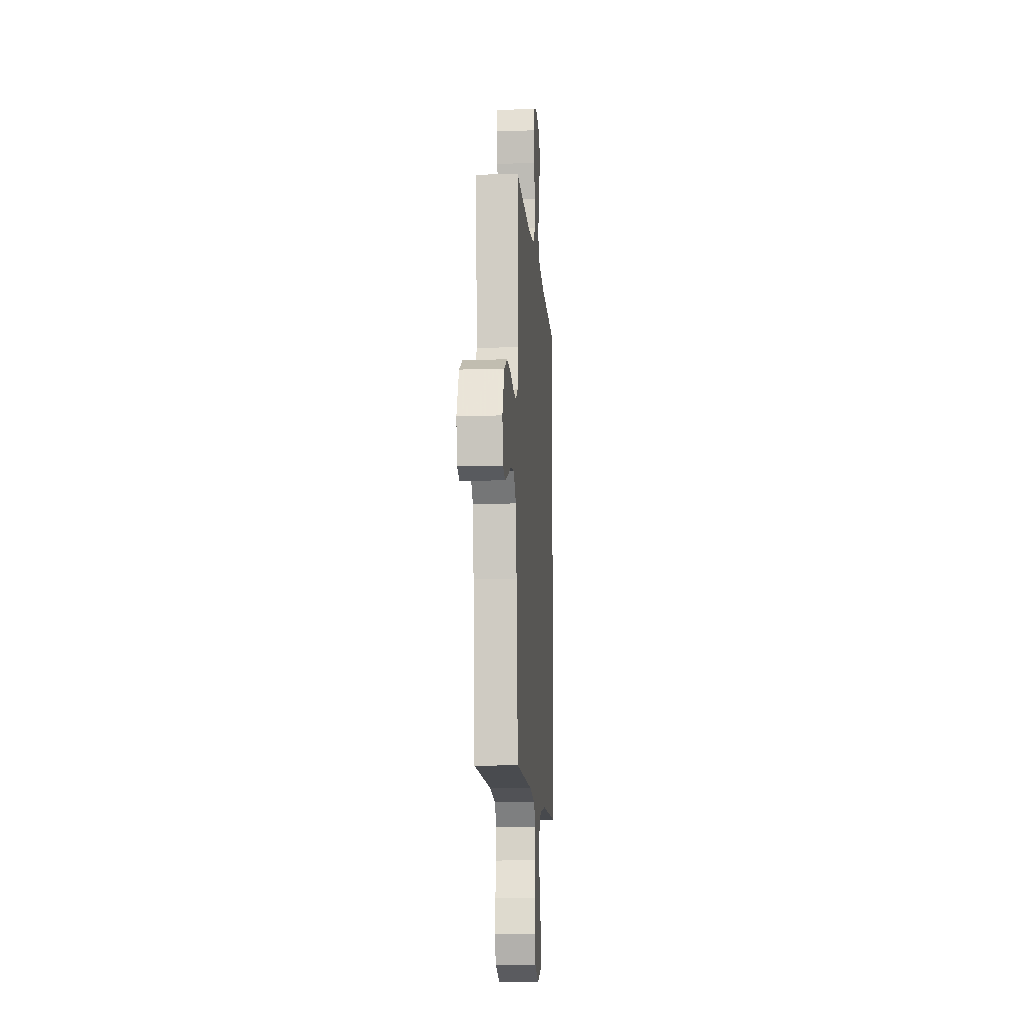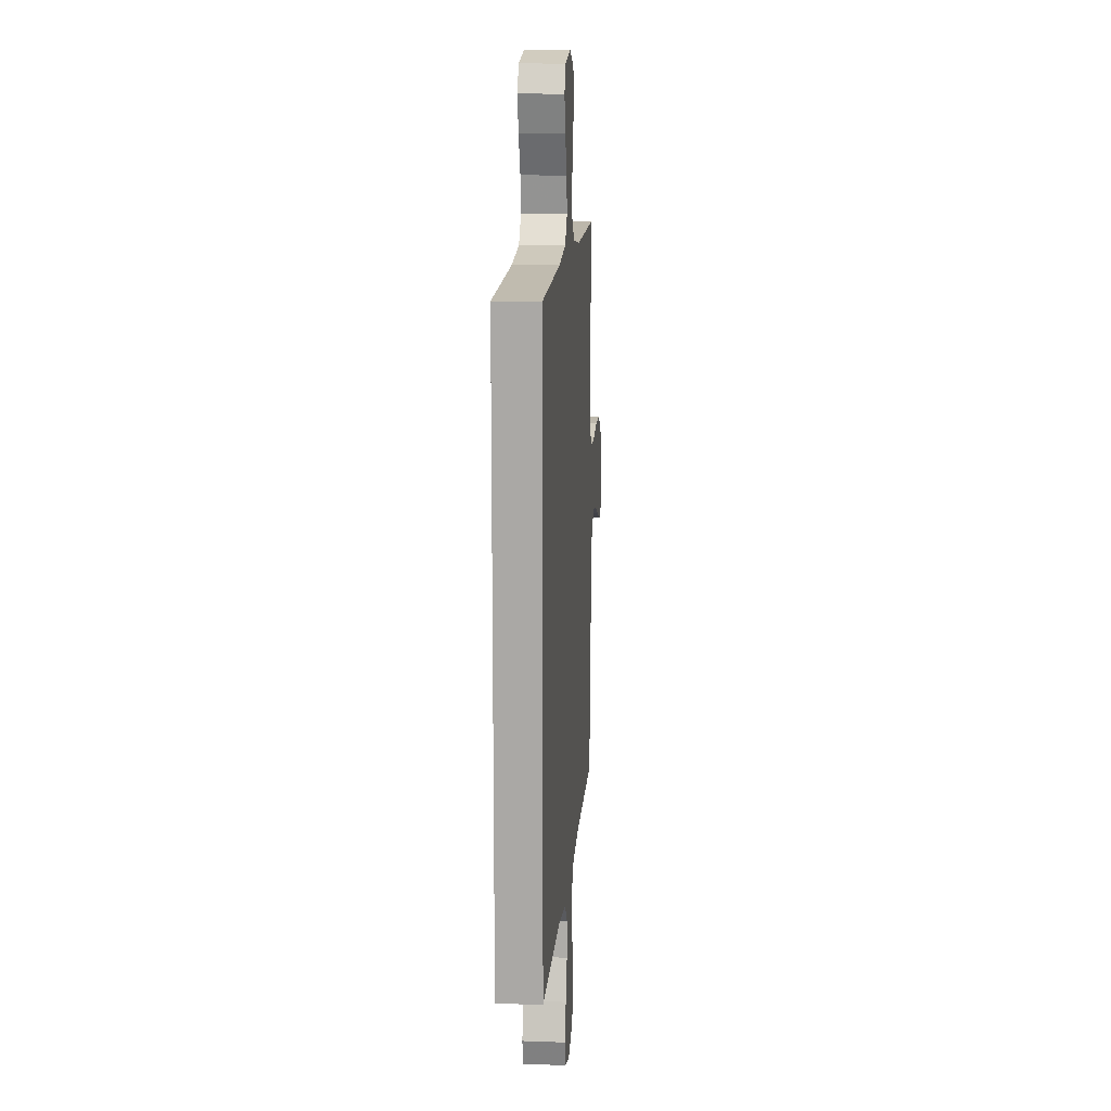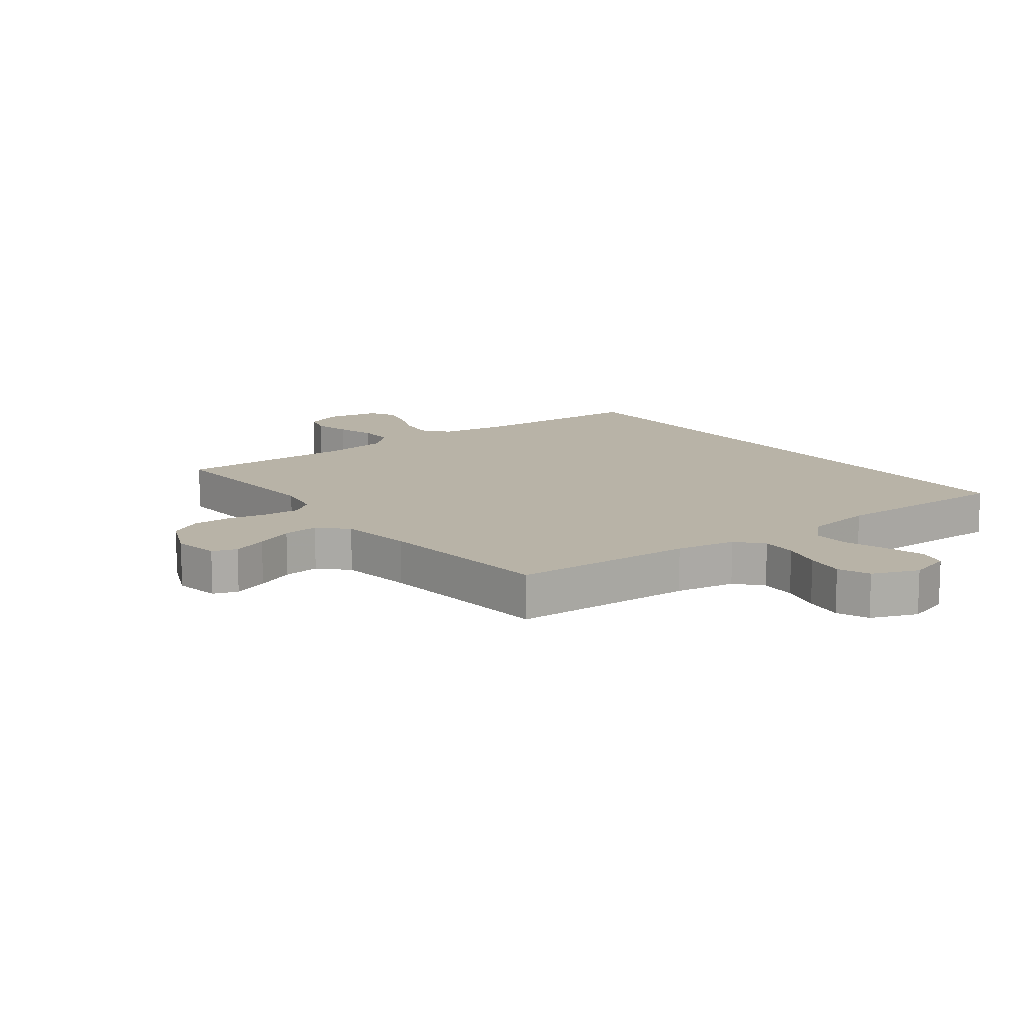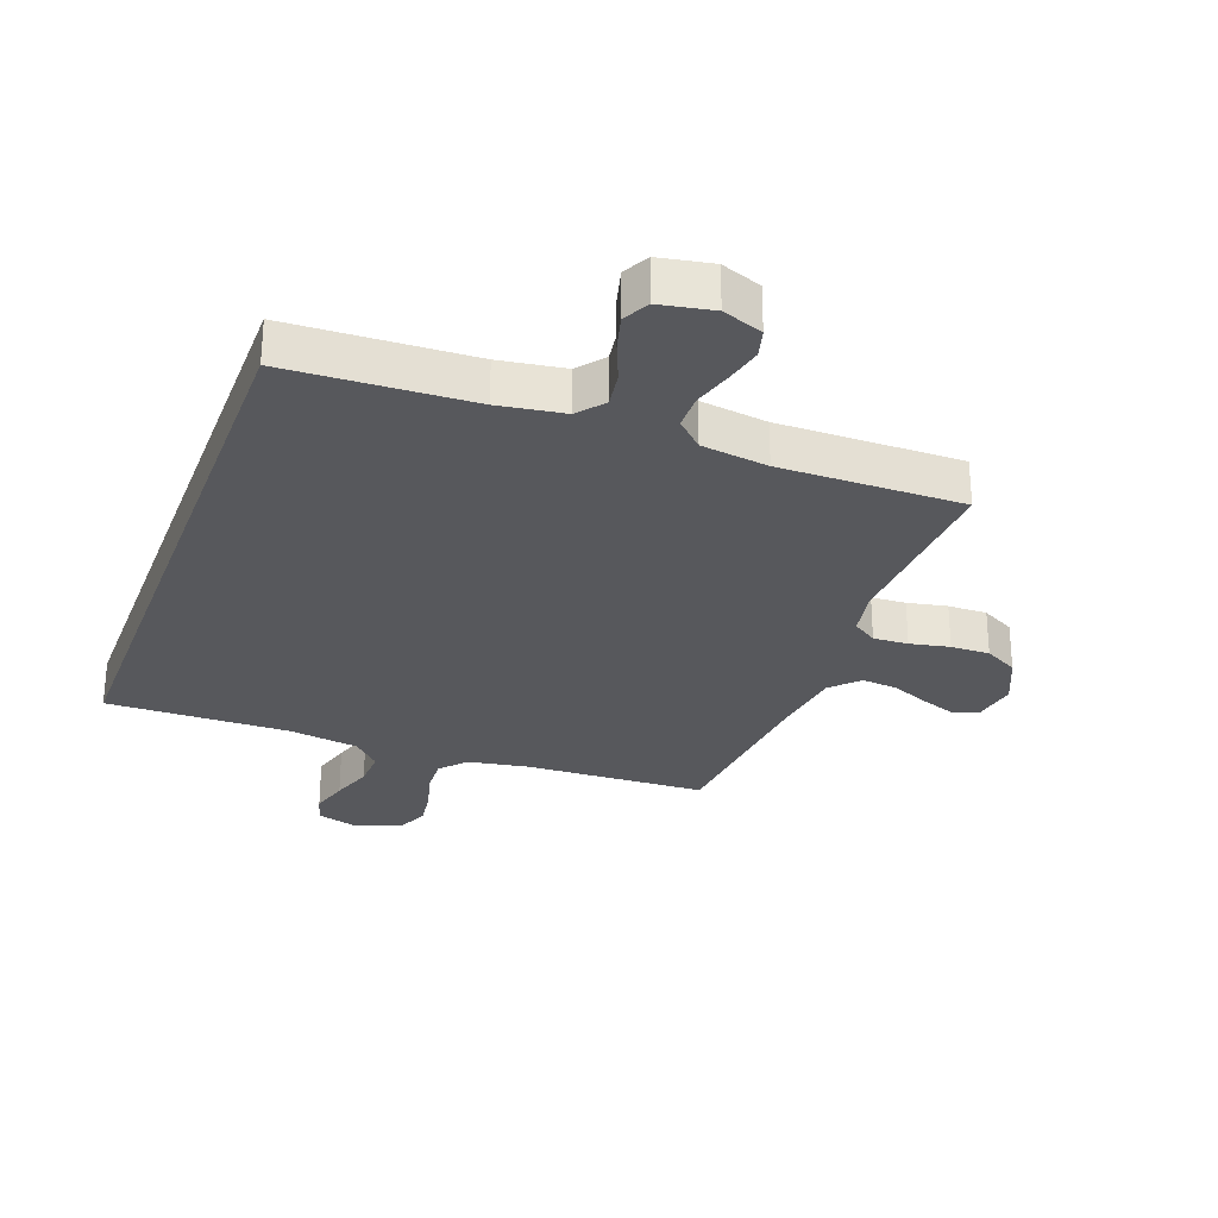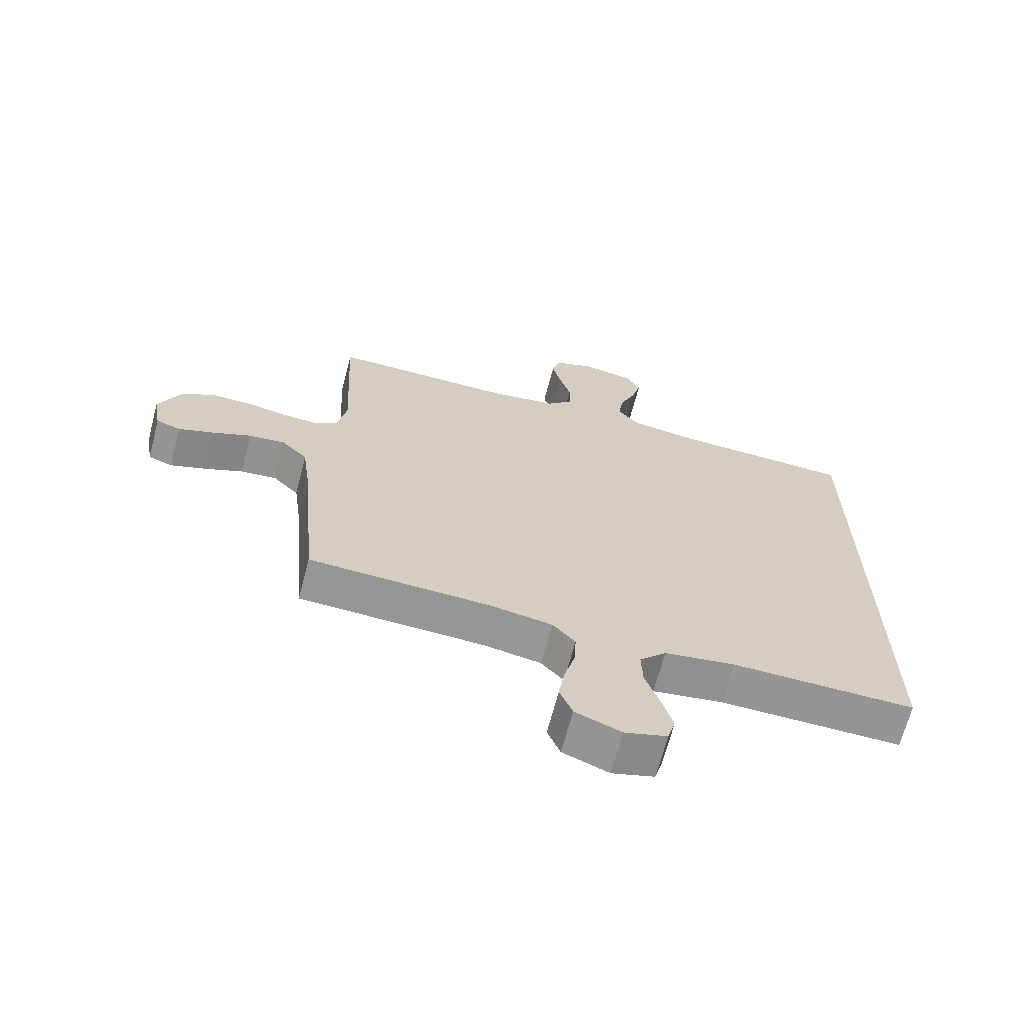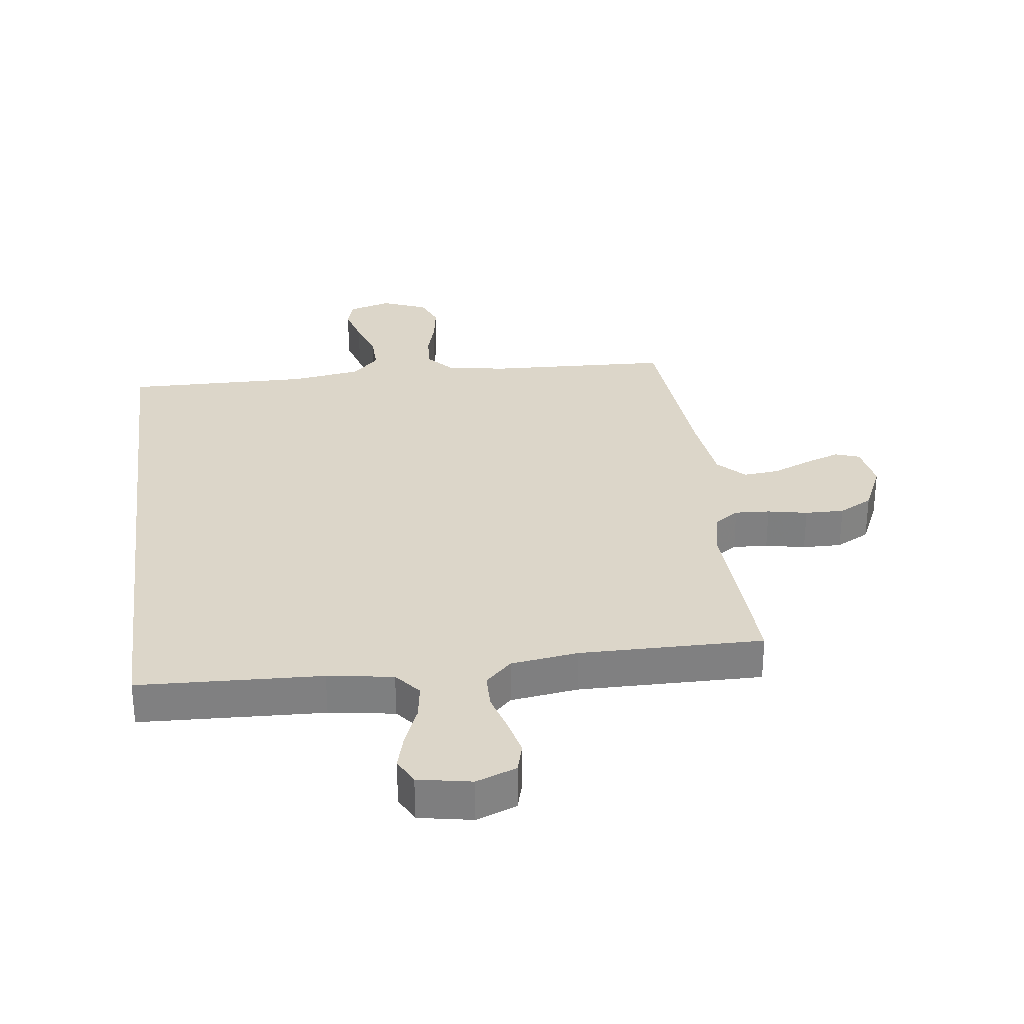
<metadata>
{"format":"obj","ext":"obj","renderer":"f3d","projection":"perspective","resolution":1024,"background":"white","views":[{"elev":-11.5,"azim":94.3,"up":"+Z"},{"elev":13.9,"azim":-85.4,"up":"+Z"},{"elev":12.7,"azim":142.8,"up":"+Y"},{"elev":-28.4,"azim":-20.3,"up":"+Y"},{"elev":-67.5,"azim":165.4,"up":"+Z"},{"elev":30.2,"azim":-7.2,"up":"+Y"}]}
</metadata>
<code>
v 0.5 0.07 0.5
v 0.485 0.07 0.2
v 0.5 0.07 0.123
v 0.54 0.07 0.096
v 0.597 0.07 0.099
v 0.662 0.07 0.112
v 0.726 0.07 0.113
v 0.781 0.07 0.083
v 0.818 0.07 0
v 0.805 0.07 -0.075
v 0.765 0.07 -0.089
v 0.707 0.07 -0.068
v 0.644 0.07 -0.041
v 0.585 0.07 -0.035
v 0.542 0.07 -0.079
v 0.526 0.07 -0.2
v 0.5 0.07 -0.5
v 0.2 0.07 -0.512
v 0.102 0.07 -0.529
v 0.065 0.07 -0.571
v 0.068 0.07 -0.63
v 0.086 0.07 -0.696
v 0.096 0.07 -0.76
v 0.075 0.07 -0.812
v 0 0.07 -0.842
v -0.07 0.07 -0.821
v -0.083 0.07 -0.774
v -0.065 0.07 -0.711
v -0.042 0.07 -0.643
v -0.04 0.07 -0.58
v -0.084 0.07 -0.535
v -0.2 0.07 -0.517
v -0.5 0.07 -0.521
v -0.5 0.07 0.5
v -0.2 0.07 0.512
v -0.093 0.07 0.528
v -0.058 0.07 0.571
v -0.067 0.07 0.63
v -0.093 0.07 0.694
v -0.109 0.07 0.753
v -0.087 0.07 0.796
v 0 0.07 0.812
v 0.066 0.07 0.787
v 0.079 0.07 0.739
v 0.065 0.07 0.679
v 0.046 0.07 0.614
v 0.047 0.07 0.556
v 0.09 0.07 0.514
v 0.2 0.07 0.498
v 0.5 0 0.5
v 0.485 0 0.2
v 0.5 0 0.123
v 0.54 0 0.096
v 0.597 0 0.099
v 0.662 0 0.112
v 0.726 0 0.113
v 0.781 0 0.083
v 0.818 0 0
v 0.805 0 -0.075
v 0.765 0 -0.089
v 0.707 0 -0.068
v 0.644 0 -0.041
v 0.585 0 -0.035
v 0.542 0 -0.079
v 0.526 0 -0.2
v 0.5 0 -0.5
v 0.2 0 -0.512
v 0.102 0 -0.529
v 0.065 0 -0.571
v 0.068 0 -0.63
v 0.086 0 -0.696
v 0.096 0 -0.76
v 0.075 0 -0.812
v 0 0 -0.842
v -0.07 0 -0.821
v -0.083 0 -0.774
v -0.065 0 -0.711
v -0.042 0 -0.643
v -0.04 0 -0.58
v -0.084 0 -0.535
v -0.2 0 -0.517
v -0.5 0 -0.521
v -0.5 0 0.5
v -0.2 0 0.512
v -0.093 0 0.528
v -0.058 0 0.571
v -0.067 0 0.63
v -0.093 0 0.694
v -0.109 0 0.753
v -0.087 0 0.796
v 0 0 0.812
v 0.066 0 0.787
v 0.079 0 0.739
v 0.065 0 0.679
v 0.046 0 0.614
v 0.047 0 0.556
v 0.09 0 0.514
v 0.2 0 0.498
f 43 44 45 46
f 41 42 43 46
f 41 46 47
f 38 39 40 41
f 37 38 41 47
f 36 37 47 48
f 32 33 34 35
f 31 32 35 36
f 30 31 36 48
f 26 27 28 29
f 24 25 26 29
f 21 22 23 24
f 20 21 24 29
f 19 20 29 30
f 16 17 18
f 15 16 18 19
f 14 15 19 30
f 10 11 12 13
f 8 9 10 13
f 8 13 14
f 5 6 7 8
f 4 5 8 14
f 3 4 14 30
f 49 1 2
f 30 48 49
f 2 3 30 49
f 95 94 93 92
f 95 92 91 90
f 96 95 90
f 90 89 88 87
f 96 90 87 86
f 97 96 86 85
f 84 83 82 81
f 85 84 81 80
f 97 85 80 79
f 78 77 76 75
f 78 75 74 73
f 73 72 71 70
f 78 73 70 69
f 79 78 69 68
f 67 66 65
f 68 67 65 64
f 79 68 64 63
f 62 61 60 59
f 62 59 58 57
f 63 62 57
f 57 56 55 54
f 63 57 54 53
f 79 63 53 52
f 51 50 98
f 98 97 79
f 98 79 52 51
f 1 50 51 2
f 2 51 52 3
f 3 52 53 4
f 4 53 54 5
f 5 54 55 6
f 6 55 56 7
f 7 56 57 8
f 8 57 58 9
f 9 58 59 10
f 10 59 60 11
f 11 60 61 12
f 12 61 62 13
f 13 62 63 14
f 14 63 64 15
f 15 64 65 16
f 16 65 66 17
f 17 66 67 18
f 18 67 68 19
f 19 68 69 20
f 20 69 70 21
f 21 70 71 22
f 22 71 72 23
f 23 72 73 24
f 24 73 74 25
f 25 74 75 26
f 26 75 76 27
f 27 76 77 28
f 28 77 78 29
f 29 78 79 30
f 30 79 80 31
f 31 80 81 32
f 32 81 82 33
f 33 82 83 34
f 34 83 84 35
f 35 84 85 36
f 36 85 86 37
f 37 86 87 38
f 38 87 88 39
f 39 88 89 40
f 40 89 90 41
f 41 90 91 42
f 42 91 92 43
f 43 92 93 44
f 44 93 94 45
f 45 94 95 46
f 46 95 96 47
f 47 96 97 48
f 48 97 98 49
f 49 98 50 1

</code>
